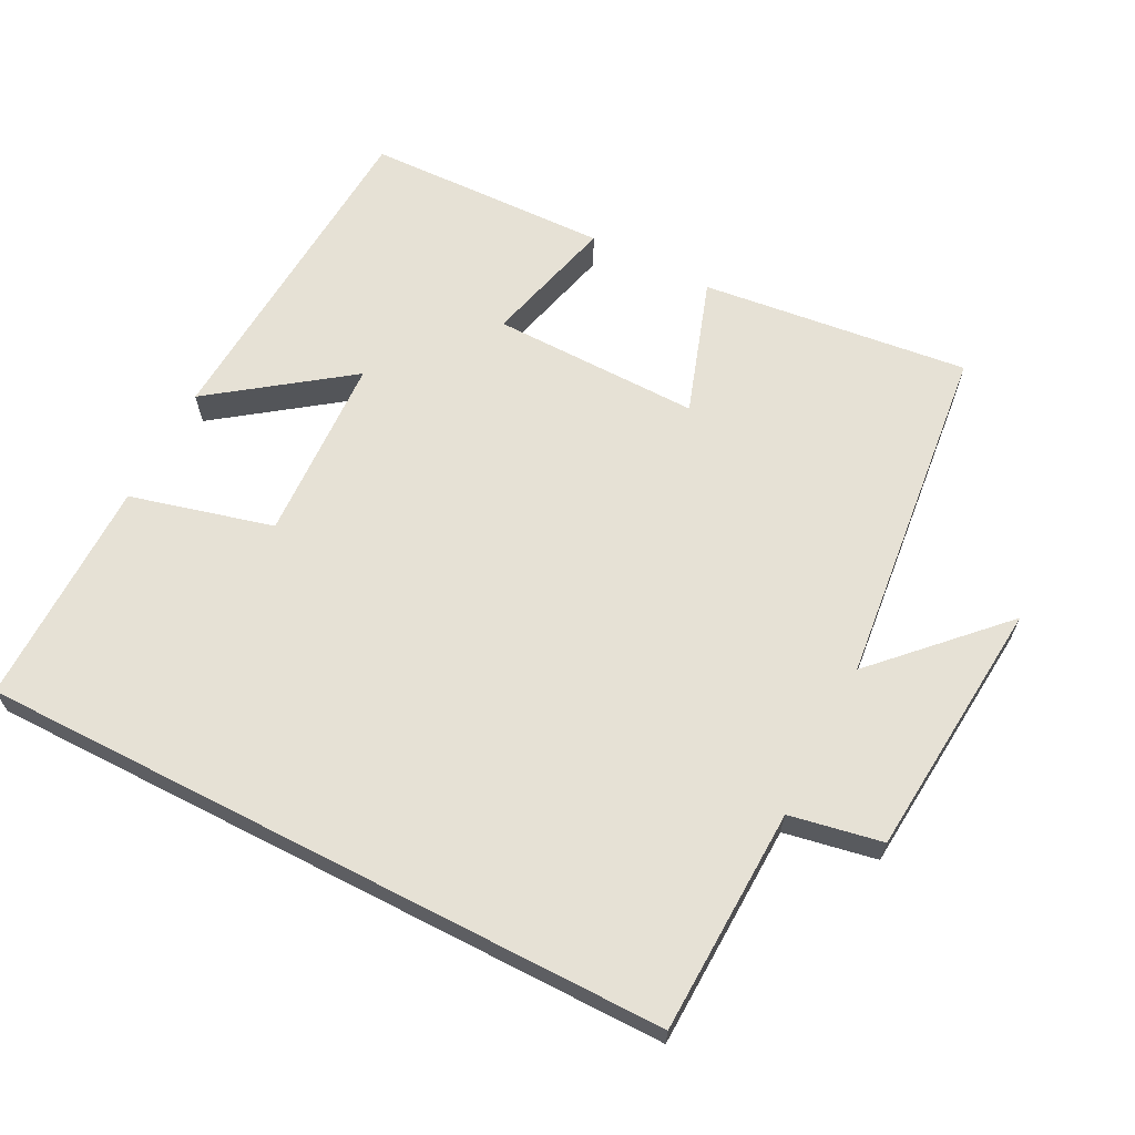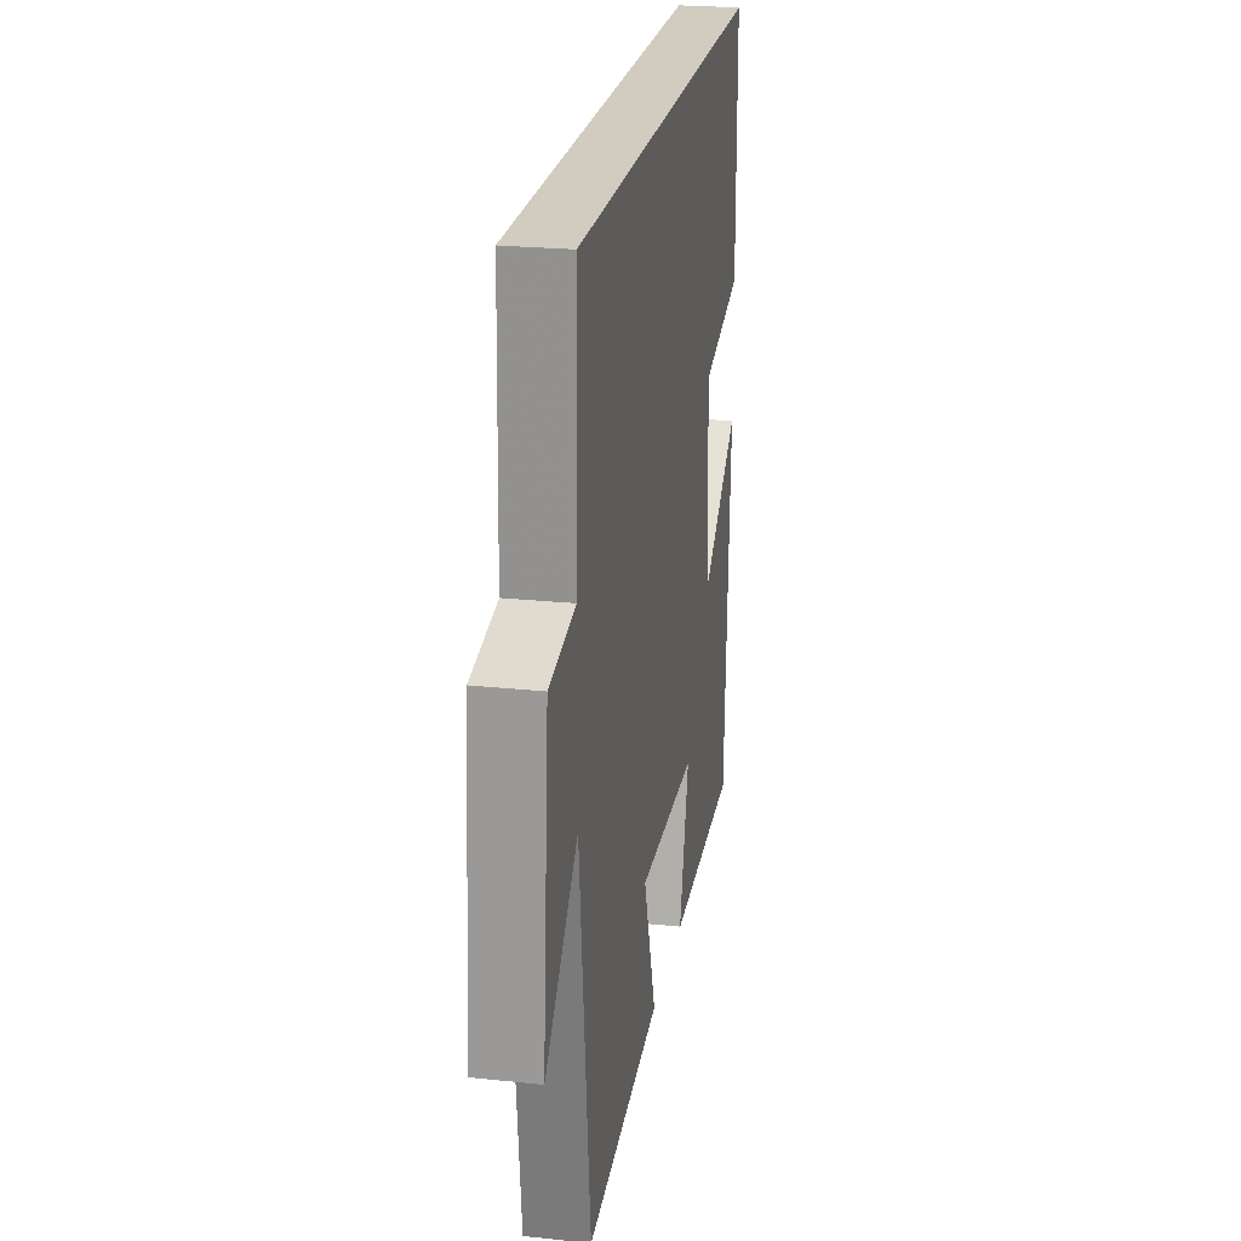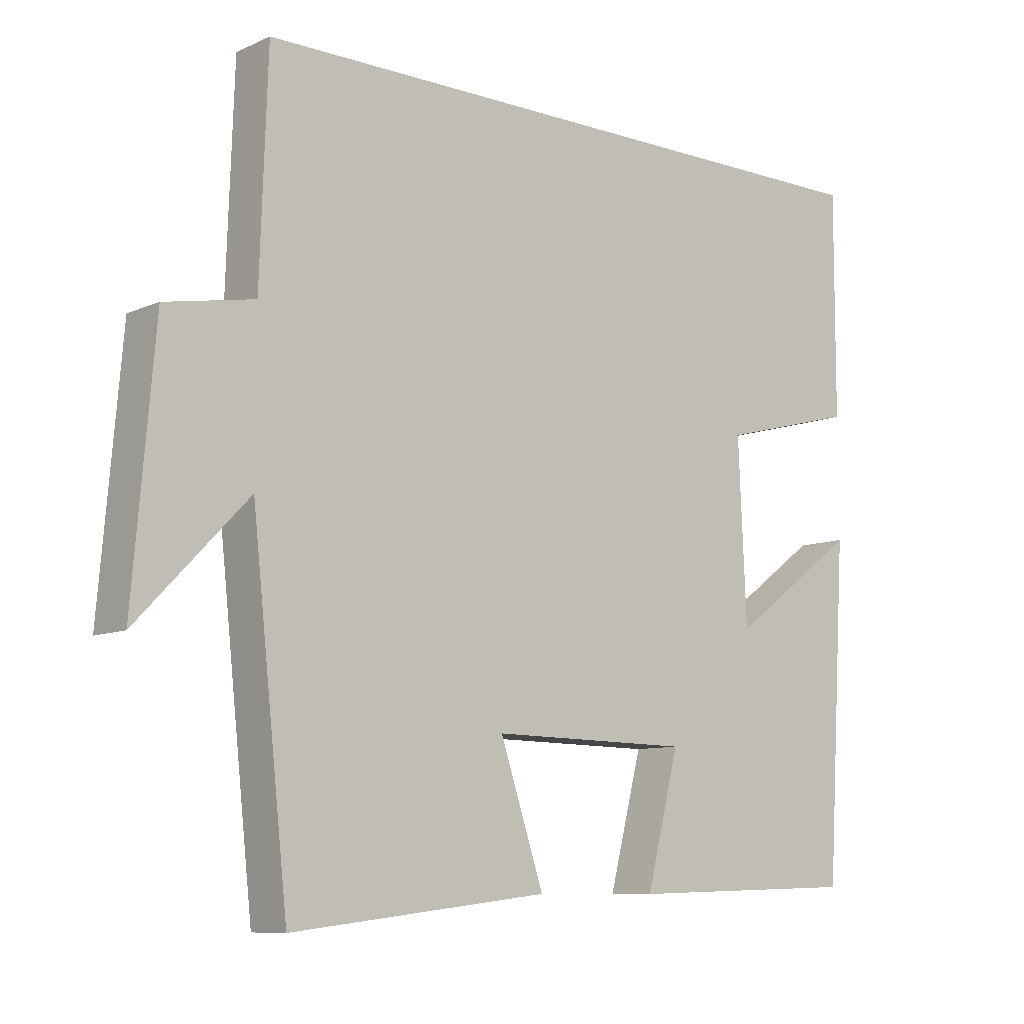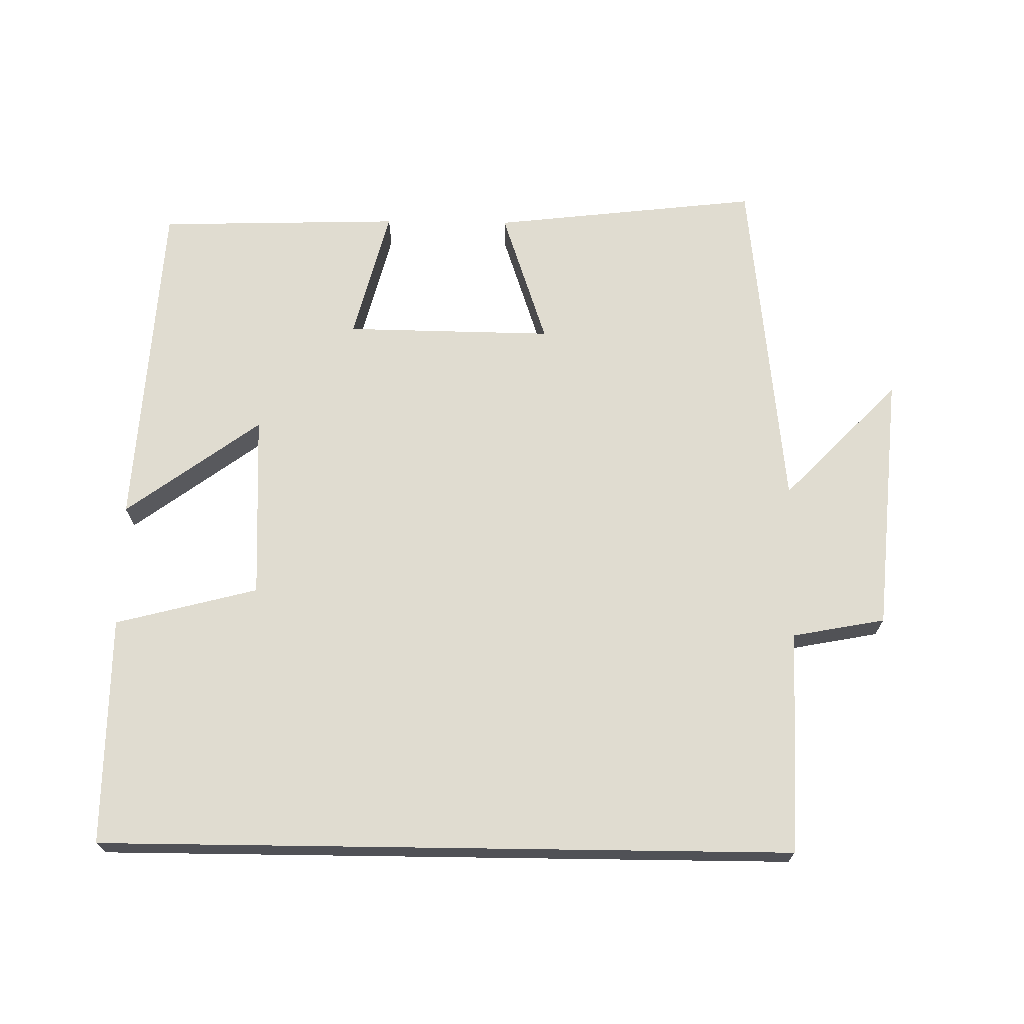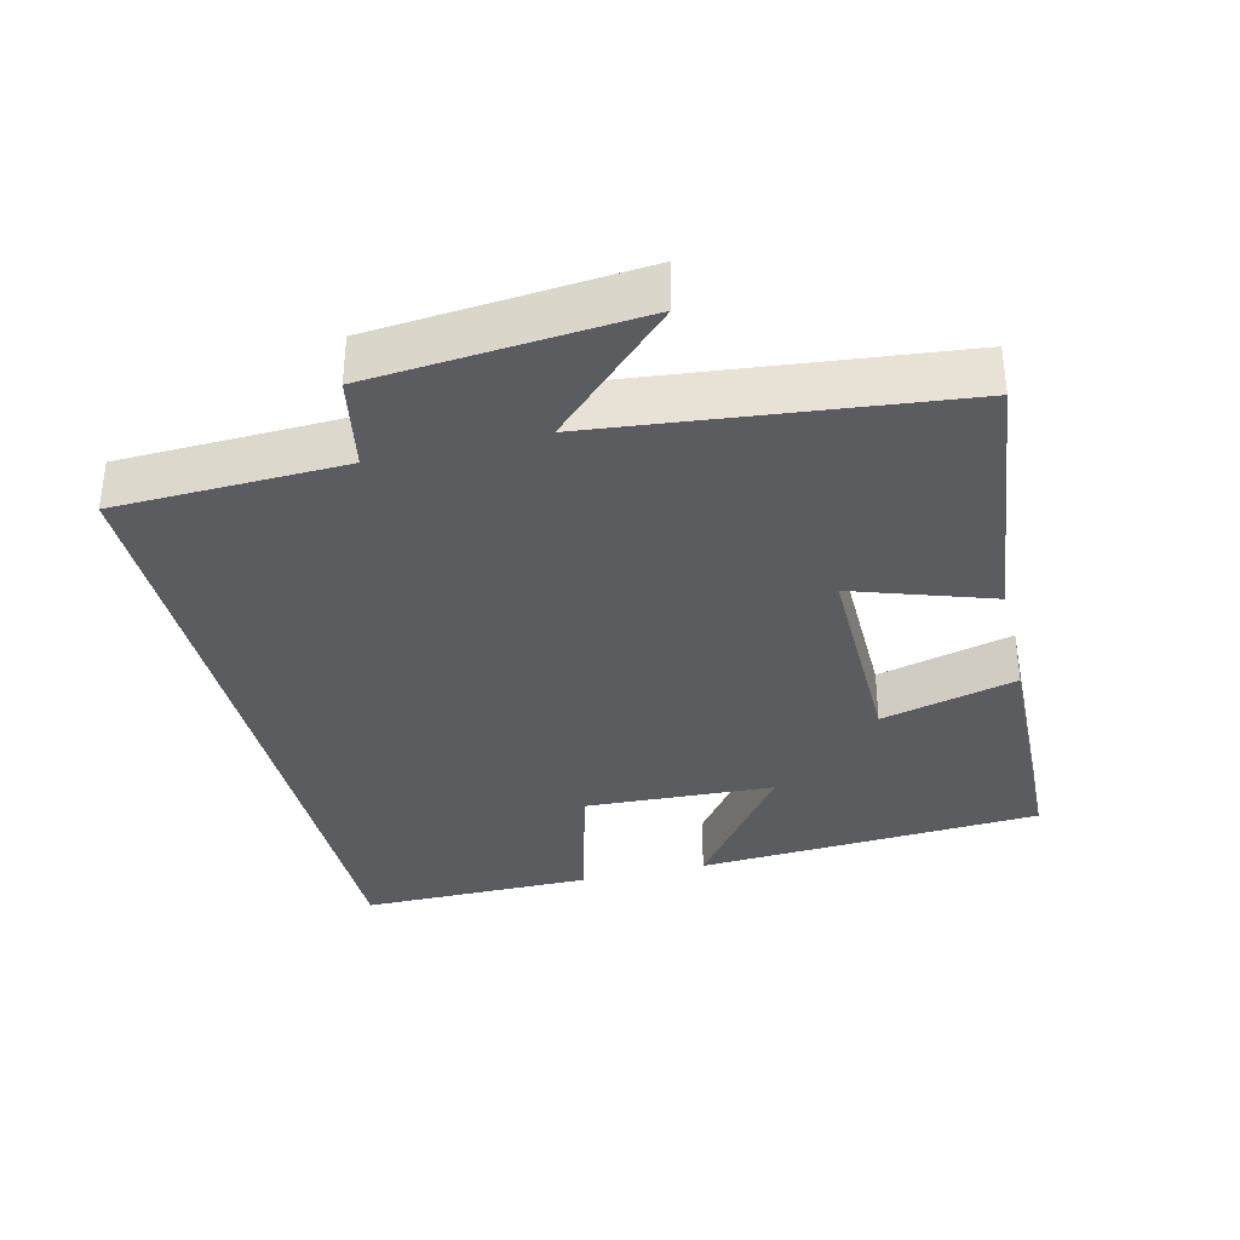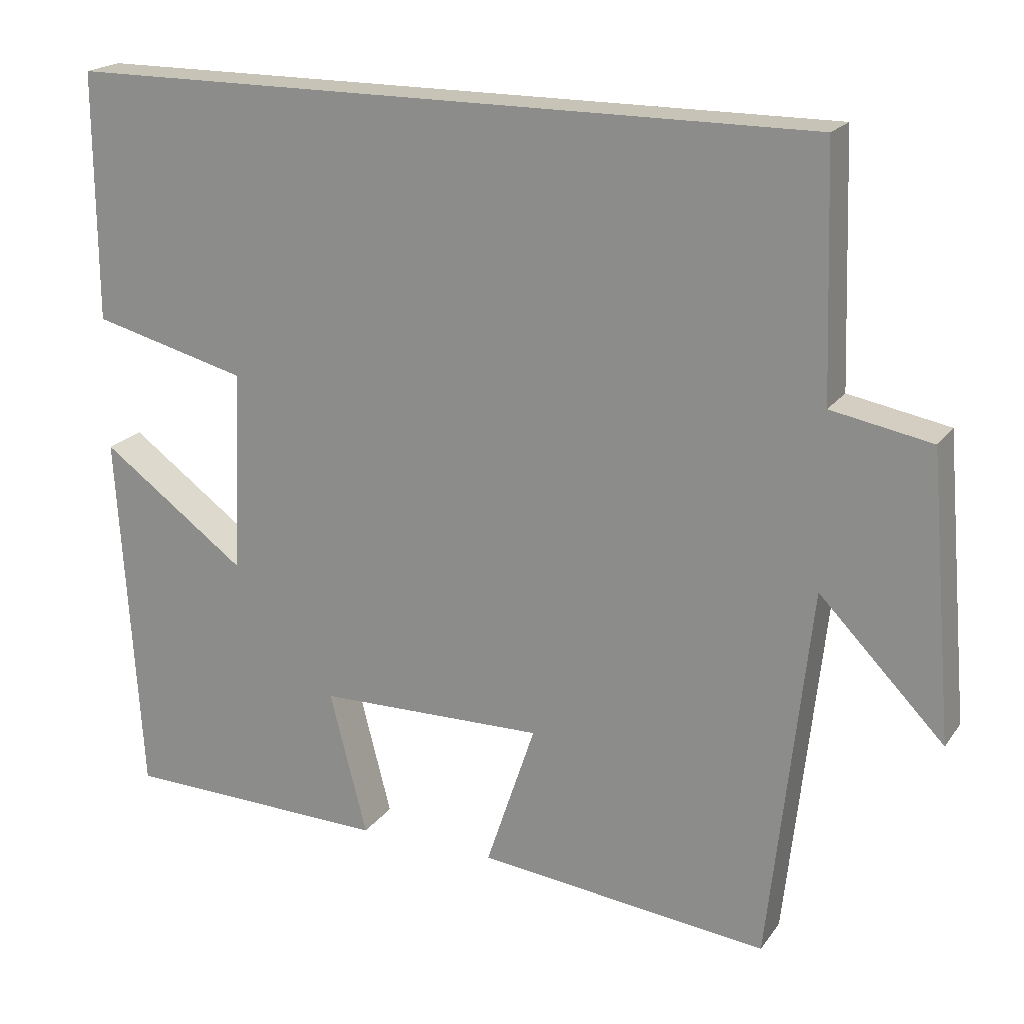
<metadata>
{"format":"obj","ext":"obj","renderer":"f3d","projection":"perspective","resolution":1024,"background":"white","views":[{"elev":64.3,"azim":27.2,"up":"+Y"},{"elev":23.8,"azim":100.1,"up":"+Z"},{"elev":-9.2,"azim":139.3,"up":"+Z"},{"elev":69.6,"azim":0.8,"up":"+Y"},{"elev":-35.0,"azim":103.6,"up":"+Y"},{"elev":19.7,"azim":25.0,"up":"+Z"}]}
</metadata>
<code>
v -0.501 0.07 0.5
v 0.489 0.07 0.5
v 0.5 0.07 0.179
v 0.632 0.07 0.154
v 0.664 0.07 -0.218
v 0.5 0.07 -0.049
v 0.446 0.07 -0.544
v 0.063 0.07 -0.5
v 0.128 0.07 -0.306
v -0.17 0.07 -0.31
v -0.121 0.07 -0.5
v -0.47 0.07 -0.49
v -0.5 0.07 -0.005
v -0.308 0.07 -0.146
v -0.296 0.07 0.12
v -0.5 0.07 0.173
v -0.501 0 0.5
v 0.489 0 0.5
v 0.5 0 0.179
v 0.632 0 0.154
v 0.664 0 -0.218
v 0.5 0 -0.049
v 0.446 0 -0.544
v 0.063 0 -0.5
v 0.128 0 -0.306
v -0.17 0 -0.31
v -0.121 0 -0.5
v -0.47 0 -0.49
v -0.5 0 -0.005
v -0.308 0 -0.146
v -0.296 0 0.12
v -0.5 0 0.173
f 15 16 1 2
f 14 15 2 3
f 11 12 13 14
f 10 11 14
f 9 10 14 3
f 6 7 8 9
f 6 9 3 4
f 4 5 6
f 18 17 32 31
f 19 18 31 30
f 30 29 28 27
f 30 27 26
f 19 30 26 25
f 25 24 23 22
f 20 19 25 22
f 22 21 20
f 1 17 18 2
f 2 18 19 3
f 3 19 20 4
f 4 20 21 5
f 5 21 22 6
f 6 22 23 7
f 7 23 24 8
f 8 24 25 9
f 9 25 26 10
f 10 26 27 11
f 11 27 28 12
f 12 28 29 13
f 13 29 30 14
f 14 30 31 15
f 15 31 32 16
f 16 32 17 1

</code>
